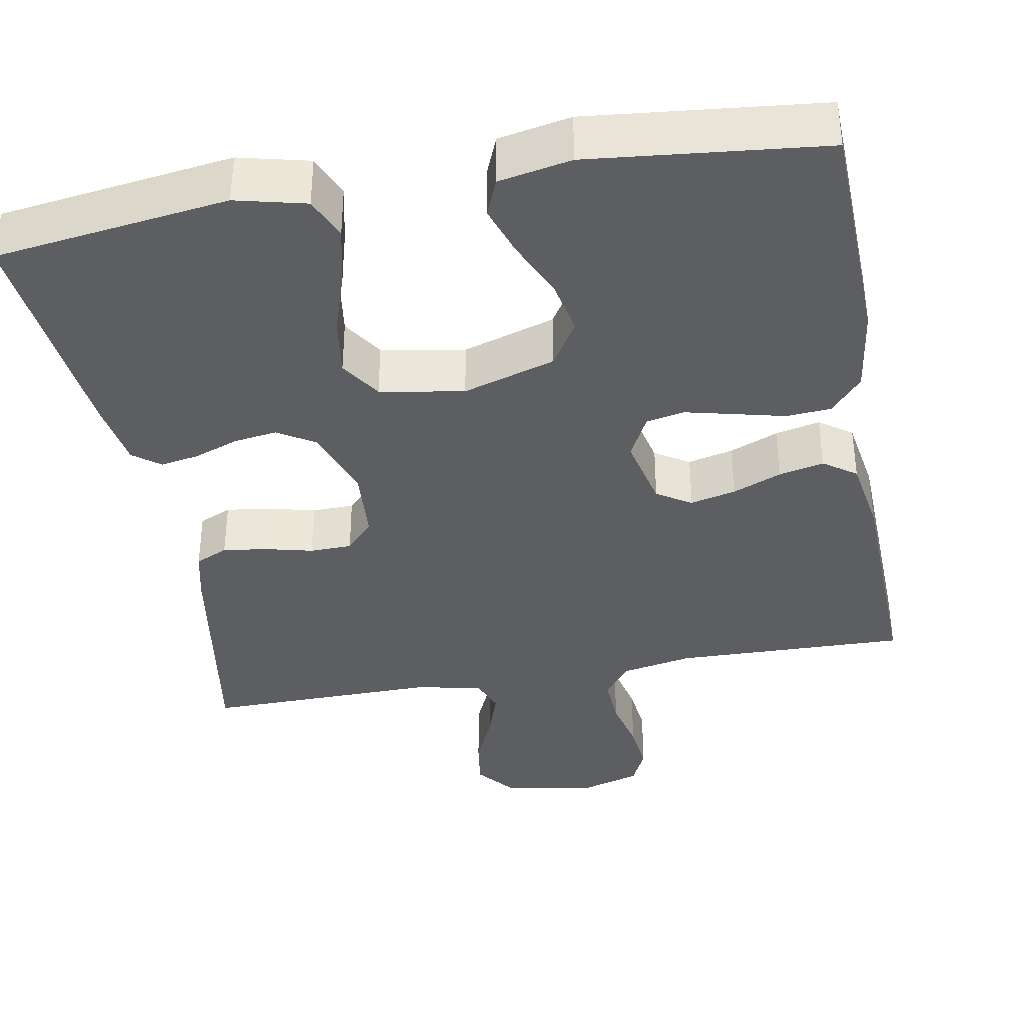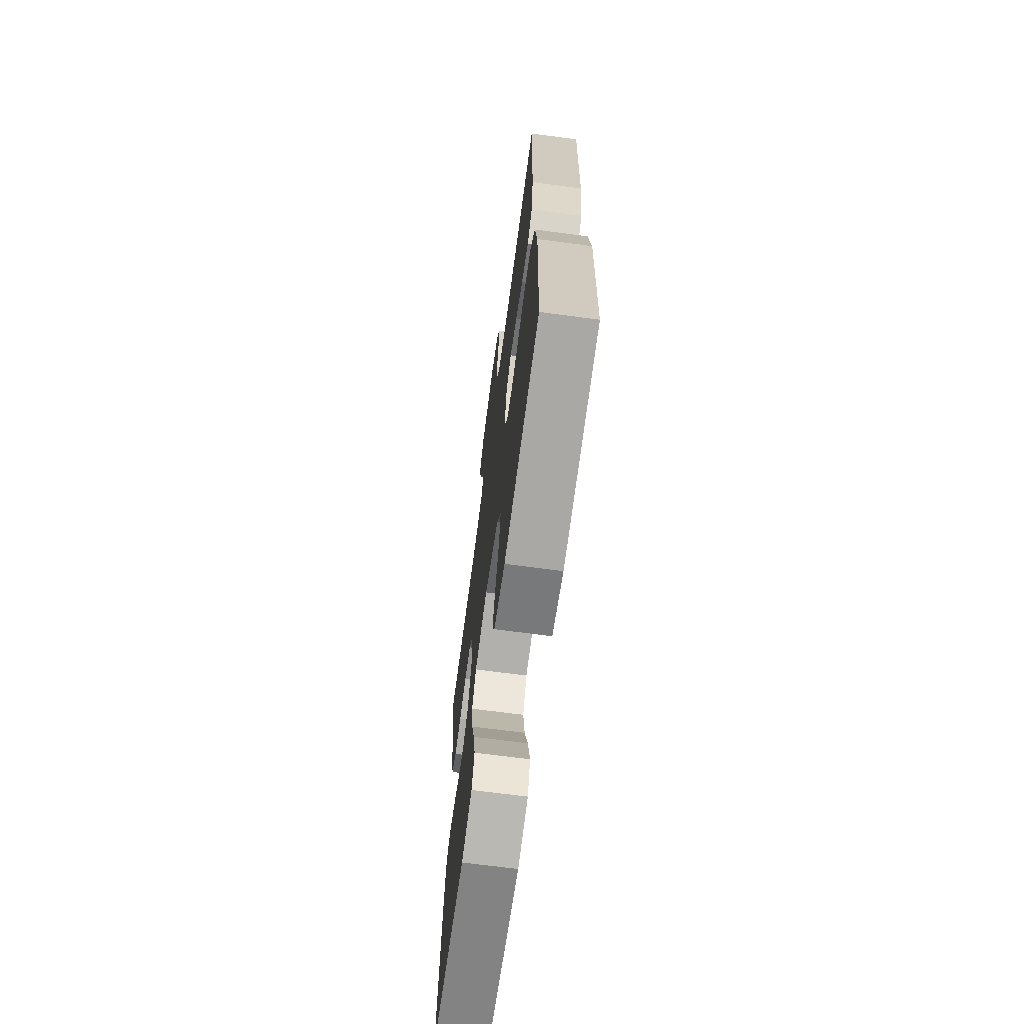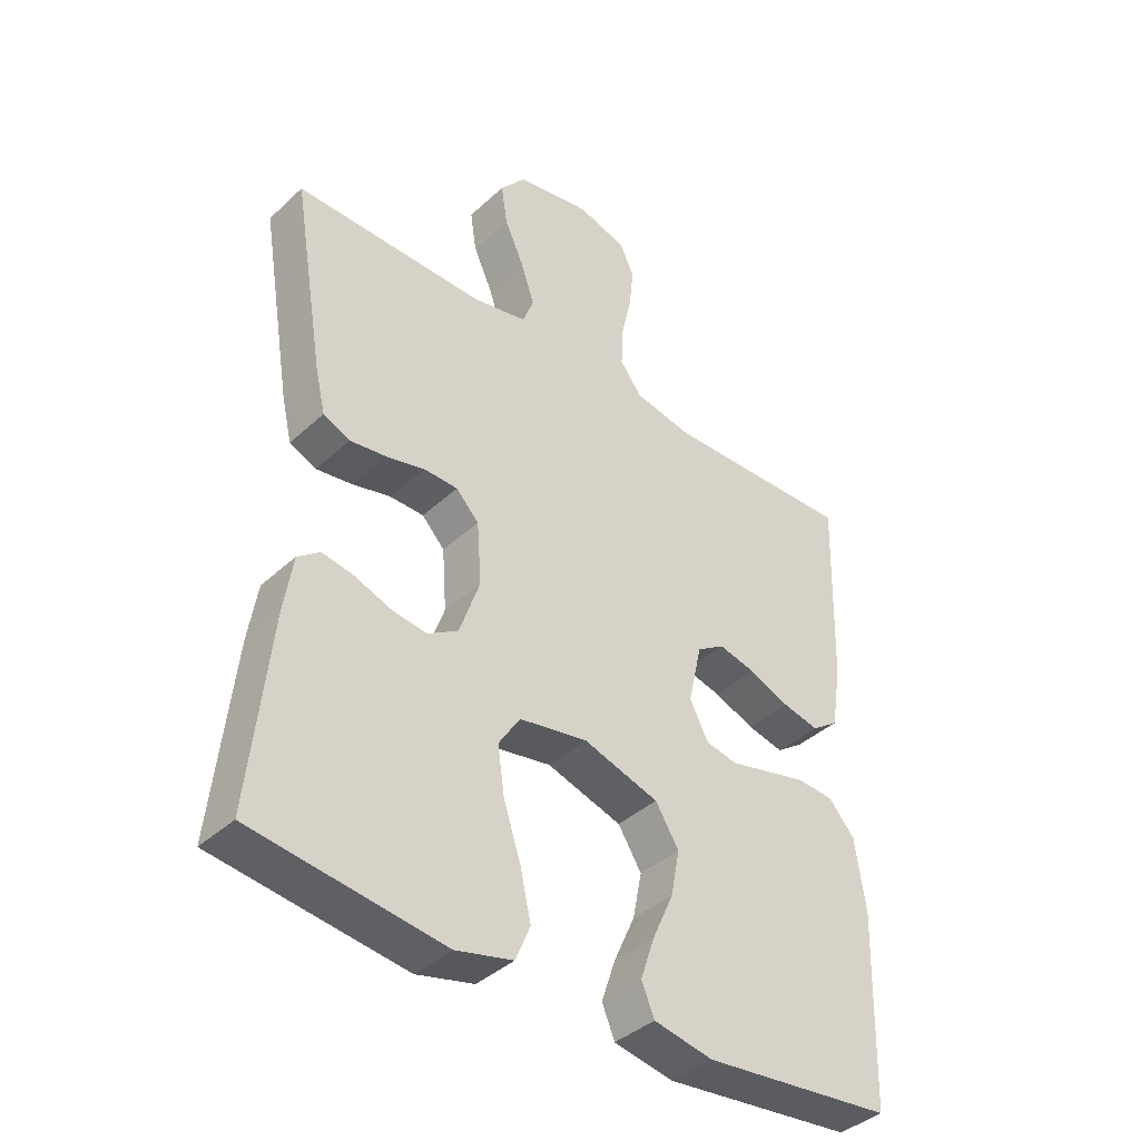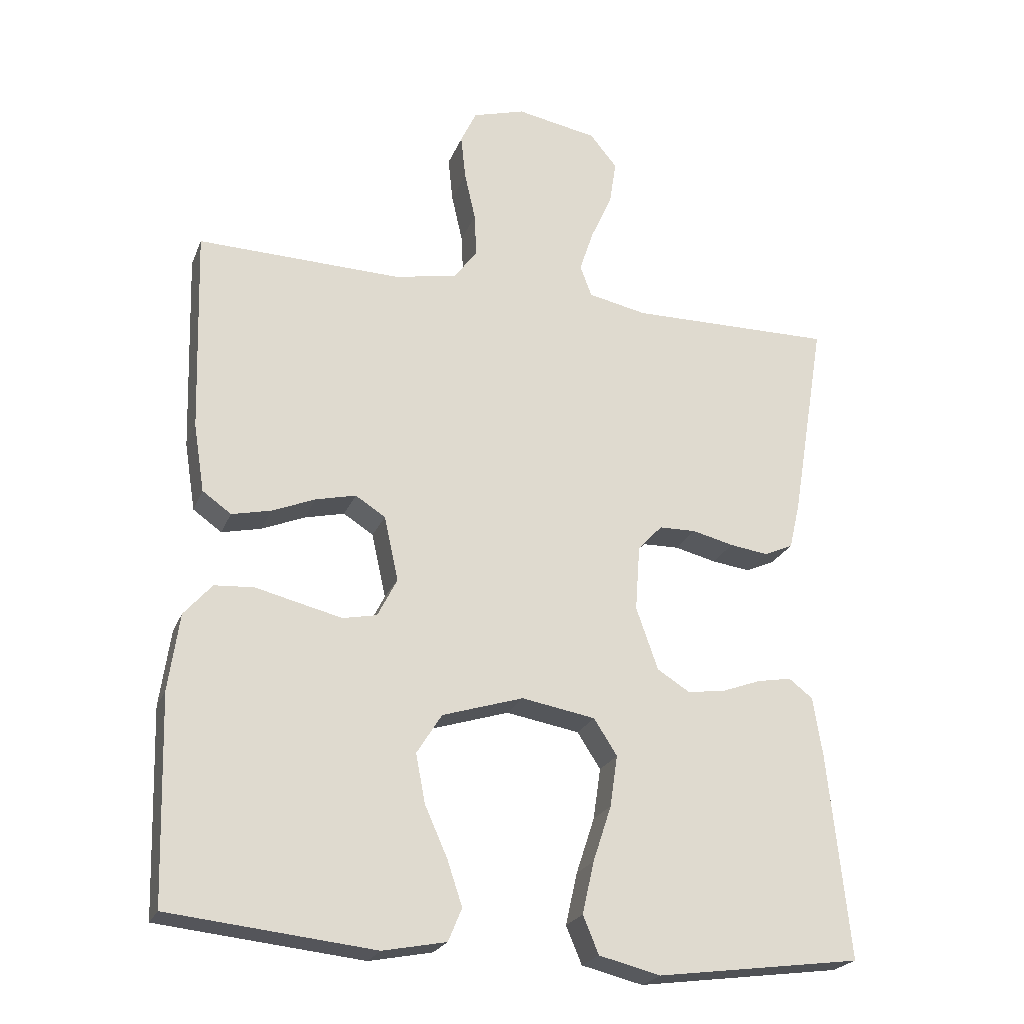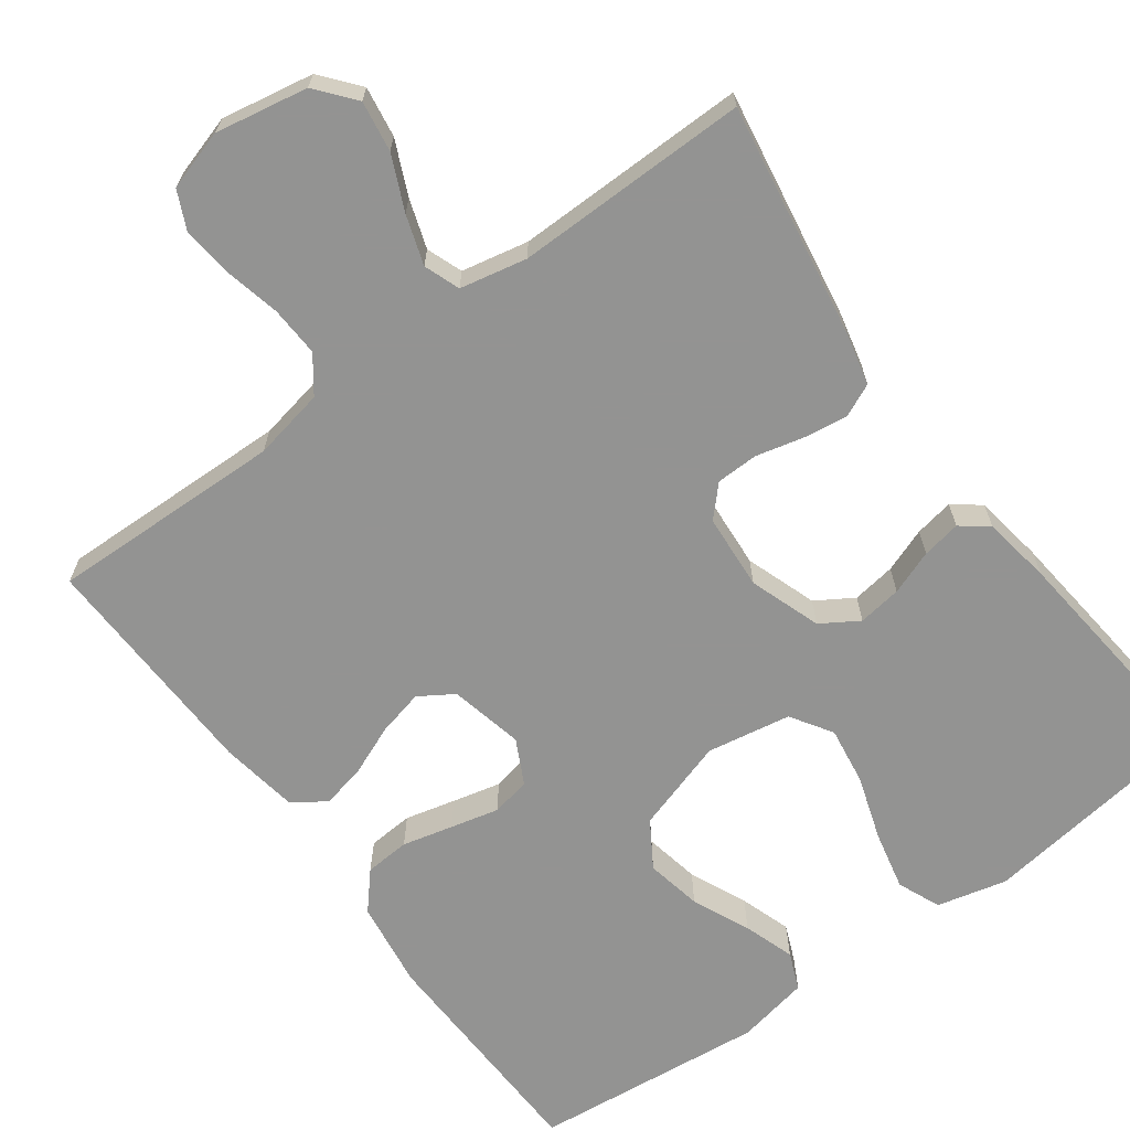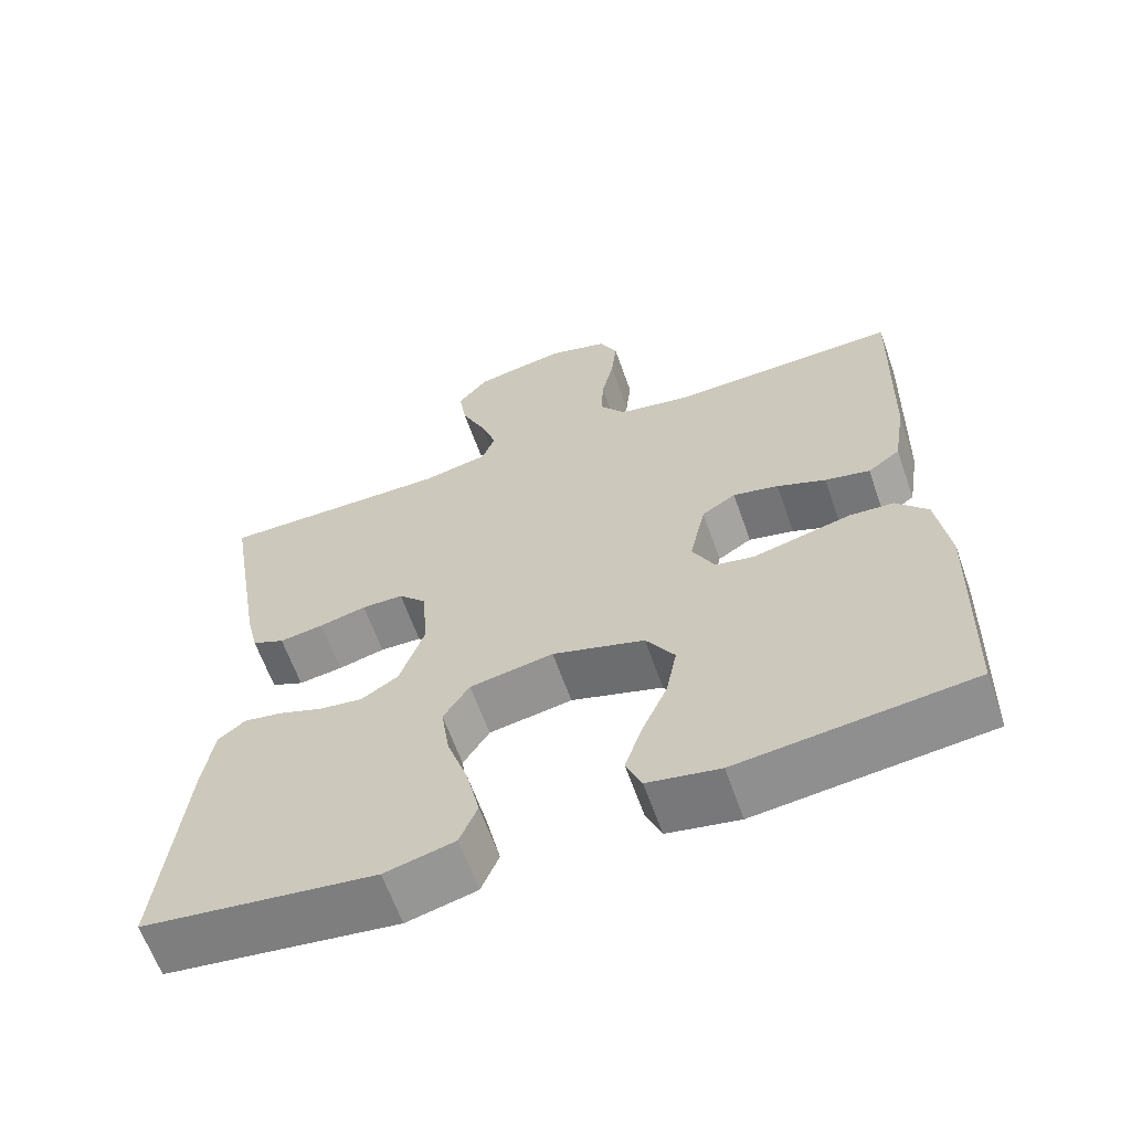
<metadata>
{"format":"obj","ext":"obj","renderer":"f3d","projection":"perspective","resolution":1024,"background":"white","views":[{"elev":-37.4,"azim":-169.6,"up":"+Y"},{"elev":-68.7,"azim":-97.6,"up":"+Z"},{"elev":-39.8,"azim":138.5,"up":"+Z"},{"elev":-23.2,"azim":-18.1,"up":"+Z"},{"elev":-66.7,"azim":36.3,"up":"+Y"},{"elev":-63.0,"azim":-160.6,"up":"+Z"}]}
</metadata>
<code>
v -0.5 0.07 0.5
v -0.2 0.07 0.492
v -0.108 0.07 0.51
v -0.074 0.07 0.556
v -0.077 0.07 0.62
v -0.093 0.07 0.691
v -0.1 0.07 0.757
v -0.077 0.07 0.806
v 0 0.07 0.829
v 0.119 0.07 0.807
v 0.159 0.07 0.758
v 0.149 0.07 0.693
v 0.118 0.07 0.624
v 0.097 0.07 0.561
v 0.114 0.07 0.515
v 0.2 0.07 0.497
v 0.5 0.07 0.5
v 0.45 0.07 0.2
v 0.434 0.07 0.132
v 0.392 0.07 0.113
v 0.335 0.07 0.121
v 0.274 0.07 0.136
v 0.22 0.07 0.135
v 0.184 0.07 0.097
v 0.177 0.07 0
v 0.209 0.07 -0.092
v 0.257 0.07 -0.122
v 0.313 0.07 -0.114
v 0.37 0.07 -0.093
v 0.42 0.07 -0.084
v 0.455 0.07 -0.111
v 0.469 0.07 -0.2
v 0.5 0.07 -0.5
v 0.2 0.07 -0.54
v 0.11 0.07 -0.518
v 0.087 0.07 -0.463
v 0.104 0.07 -0.387
v 0.131 0.07 -0.305
v 0.142 0.07 -0.23
v 0.108 0.07 -0.177
v 0 0.07 -0.158
v -0.119 0.07 -0.195
v -0.156 0.07 -0.254
v -0.142 0.07 -0.326
v -0.109 0.07 -0.4
v -0.087 0.07 -0.466
v -0.107 0.07 -0.514
v -0.2 0.07 -0.532
v -0.5 0.07 -0.5
v -0.509 0.07 -0.2
v -0.493 0.07 -0.087
v -0.452 0.07 -0.04
v -0.394 0.07 -0.036
v -0.329 0.07 -0.052
v -0.267 0.07 -0.067
v -0.217 0.07 -0.057
v -0.188 0.07 0
v -0.209 0.07 0.095
v -0.253 0.07 0.123
v -0.312 0.07 0.109
v -0.375 0.07 0.083
v -0.433 0.07 0.07
v -0.475 0.07 0.1
v -0.491 0.07 0.2
v -0.5 0 0.5
v -0.2 0 0.492
v -0.108 0 0.51
v -0.074 0 0.556
v -0.077 0 0.62
v -0.093 0 0.691
v -0.1 0 0.757
v -0.077 0 0.806
v 0 0 0.829
v 0.119 0 0.807
v 0.159 0 0.758
v 0.149 0 0.693
v 0.118 0 0.624
v 0.097 0 0.561
v 0.114 0 0.515
v 0.2 0 0.497
v 0.5 0 0.5
v 0.45 0 0.2
v 0.434 0 0.132
v 0.392 0 0.113
v 0.335 0 0.121
v 0.274 0 0.136
v 0.22 0 0.135
v 0.184 0 0.097
v 0.177 0 0
v 0.209 0 -0.092
v 0.257 0 -0.122
v 0.313 0 -0.114
v 0.37 0 -0.093
v 0.42 0 -0.084
v 0.455 0 -0.111
v 0.469 0 -0.2
v 0.5 0 -0.5
v 0.2 0 -0.54
v 0.11 0 -0.518
v 0.087 0 -0.463
v 0.104 0 -0.387
v 0.131 0 -0.305
v 0.142 0 -0.23
v 0.108 0 -0.177
v 0 0 -0.158
v -0.119 0 -0.195
v -0.156 0 -0.254
v -0.142 0 -0.326
v -0.109 0 -0.4
v -0.087 0 -0.466
v -0.107 0 -0.514
v -0.2 0 -0.532
v -0.5 0 -0.5
v -0.509 0 -0.2
v -0.493 0 -0.087
v -0.452 0 -0.04
v -0.394 0 -0.036
v -0.329 0 -0.052
v -0.267 0 -0.067
v -0.217 0 -0.057
v -0.188 0 0
v -0.209 0 0.095
v -0.253 0 0.123
v -0.312 0 0.109
v -0.375 0 0.083
v -0.433 0 0.07
v -0.475 0 0.1
v -0.491 0 0.2
f 64 1 2
f 63 64 2
f 62 63 2
f 61 62 2
f 60 61 2
f 59 60 2 3
f 58 59 3 4
f 57 58 4
f 52 53 54
f 51 52 54
f 50 51 54
f 49 50 54
f 48 49 54
f 47 48 54
f 46 47 54
f 45 46 54
f 44 45 54
f 43 44 54 55
f 42 43 55 56
f 36 37 38
f 35 36 38
f 34 35 38
f 33 34 38
f 32 33 38
f 31 32 38
f 30 31 38
f 29 30 38
f 28 29 38
f 27 28 38 39
f 26 27 39 40
f 20 21 22
f 19 20 22
f 18 19 22
f 17 18 22
f 16 17 22
f 15 16 22 23
f 14 15 23 24
f 11 12 13
f 10 11 13
f 9 10 13
f 8 9 13
f 7 8 13
f 6 7 13
f 5 6 13
f 4 5 13 14
f 14 24 25
f 4 14 25
f 57 4 25
f 57 25 26
f 56 57 26
f 42 56 26
f 41 42 26
f 26 40 41
f 66 65 128
f 66 128 127
f 66 127 126
f 66 126 125
f 66 125 124
f 67 66 124 123
f 68 67 123 122
f 68 122 121
f 118 117 116
f 118 116 115
f 118 115 114
f 118 114 113
f 118 113 112
f 118 112 111
f 118 111 110
f 118 110 109
f 118 109 108
f 119 118 108 107
f 120 119 107 106
f 102 101 100
f 102 100 99
f 102 99 98
f 102 98 97
f 102 97 96
f 102 96 95
f 102 95 94
f 102 94 93
f 102 93 92
f 103 102 92 91
f 104 103 91 90
f 86 85 84
f 86 84 83
f 86 83 82
f 86 82 81
f 86 81 80
f 87 86 80 79
f 88 87 79 78
f 77 76 75
f 77 75 74
f 77 74 73
f 77 73 72
f 77 72 71
f 77 71 70
f 77 70 69
f 78 77 69 68
f 89 88 78
f 89 78 68
f 89 68 121
f 90 89 121
f 90 121 120
f 90 120 106
f 90 106 105
f 105 104 90
f 1 65 66 2
f 2 66 67 3
f 3 67 68 4
f 4 68 69 5
f 5 69 70 6
f 6 70 71 7
f 7 71 72 8
f 8 72 73 9
f 9 73 74 10
f 10 74 75 11
f 11 75 76 12
f 12 76 77 13
f 13 77 78 14
f 14 78 79 15
f 15 79 80 16
f 16 80 81 17
f 17 81 82 18
f 18 82 83 19
f 19 83 84 20
f 20 84 85 21
f 21 85 86 22
f 22 86 87 23
f 23 87 88 24
f 24 88 89 25
f 25 89 90 26
f 26 90 91 27
f 27 91 92 28
f 28 92 93 29
f 29 93 94 30
f 30 94 95 31
f 31 95 96 32
f 32 96 97 33
f 33 97 98 34
f 34 98 99 35
f 35 99 100 36
f 36 100 101 37
f 37 101 102 38
f 38 102 103 39
f 39 103 104 40
f 40 104 105 41
f 41 105 106 42
f 42 106 107 43
f 43 107 108 44
f 44 108 109 45
f 45 109 110 46
f 46 110 111 47
f 47 111 112 48
f 48 112 113 49
f 49 113 114 50
f 50 114 115 51
f 51 115 116 52
f 52 116 117 53
f 53 117 118 54
f 54 118 119 55
f 55 119 120 56
f 56 120 121 57
f 57 121 122 58
f 58 122 123 59
f 59 123 124 60
f 60 124 125 61
f 61 125 126 62
f 62 126 127 63
f 63 127 128 64
f 64 128 65 1

</code>
